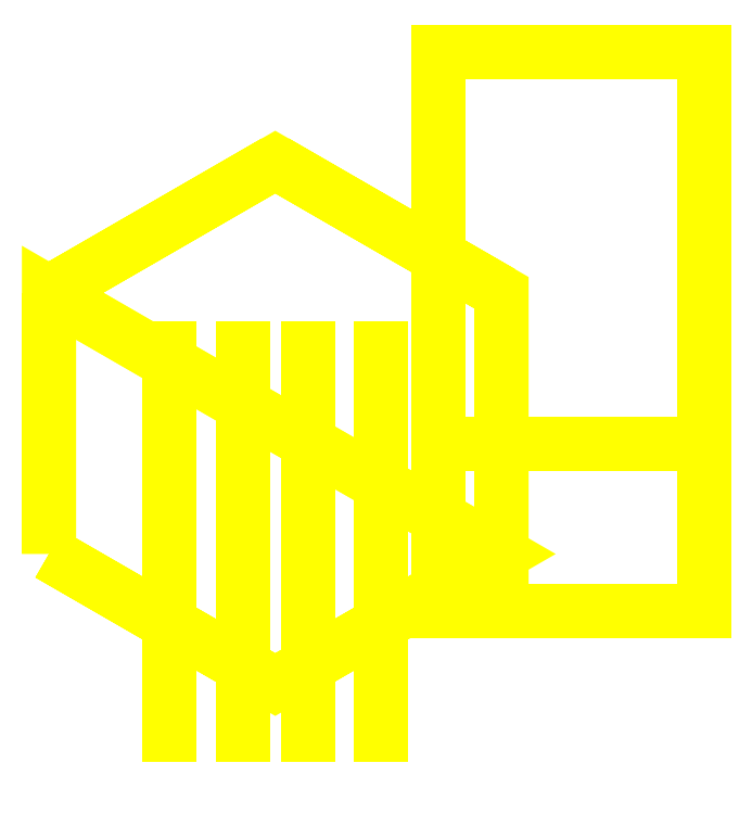
<metadata>
{"format":"dxf","ext":"dxf","renderer":"ezdxf+matplotlib","layout":"modelspace","background":"white","min_lineweight":24,"dpi":150}
</metadata>
<code>
0
SECTION
2
ENTITIES
0
3DFACE
8
TURRET
10
1.05
20
0.91
30
0.48
11
0.4
21
0.91
31
0.48
12
0.4
22
0.91
32
1.03
13
1.05
23
0.91
33
1.03
0
3DFACE
8
TURRET
10
1.05
20
-0.46
30
0.48
11
1.05
21
0.91
31
0.48
12
1.05
22
0.91
32
1.03
13
1.05
23
-0.05
33
1.48
0
3DFACE
8
TURRET
10
0.4
20
-0.05
30
1.48
11
0.4
21
0.91
31
1.03
12
0.4
22
0.91
32
0.48
13
0.4
23
-0.46
33
0.48
0
3DFACE
8
TURRET
10
1.05
20
-0.05
30
1.48
11
0.4
21
-0.05
31
1.48
12
0.4
22
-0.46
32
0.48
13
1.05
23
-0.46
33
0.48
0
3DFACE
8
TURRET
10
0.26
20
-0.8
30
1
11
0.26
21
-0.66
31
1.16
12
0.26
22
0.25
32
0.48
13
0.26
23
-0.13
33
0.48
0
3DFACE
8
TURRET
10
0.26
20
-0.13
30
0.48
11
0.26
21
0.25
31
0.48
12
0.26
22
-0.66
32
1.16
13
0.26
23
-0.8
33
1
0
3DFACE
8
TURRET
10
-0.26
20
-0.8
30
1
11
-0.26
21
-0.66
31
1.16
12
-0.26
22
0.25
32
0.48
13
-0.26
23
-0.13
33
0.48
0
3DFACE
8
TURRET
10
-0.26
20
-0.13
30
0.48
11
-0.26
21
0.25
31
0.48
12
-0.26
22
-0.66
32
1.16
13
-0.26
23
-0.8
33
1
0
3DFACE
8
TURRET
10
-0.08
20
-0.8
30
1
11
-0.08
21
-0.66
31
1.16
12
-0.08
22
0.25
32
0.48
13
-0.08
23
-0.13
33
0.48
0
3DFACE
8
TURRET
10
-0.08
20
-0.13
30
0.48
11
-0.08
21
0.25
31
0.48
12
-0.08
22
-0.66
32
1.16
13
-0.08
23
-0.8
33
1
0
3DFACE
8
TURRET
10
0.08
20
-0.8
30
1
11
0.08
21
-0.66
31
1.16
12
0.08
22
0.25
32
0.48
13
0.08
23
-0.13
33
0.48
0
3DFACE
8
TURRET
10
0.08
20
-0.13
30
0.48
11
0.08
21
0.25
31
0.48
12
0.08
22
-0.66
32
1.16
13
0.08
23
-0.8
33
1
0
3DFACE
8
TURRET
10
0.5543
20
-0.32
30
0.48
11
0
21
-0.64
31
0.48
12
0
22
-0.64
32
-9e-16
13
0.5543
23
-0.32
33
-9e-16
0
3DFACE
8
TURRET
10
0
20
0.64
30
0.48
11
0.5543
21
0.32
31
0.48
12
0.5543
22
0.32
32
-9e-16
13
0
23
0.64
33
-9e-16
0
3DFACE
8
TURRET
10
0.5543
20
0.32
30
0.48
11
0.5543
21
-0.32
31
0.48
12
0.5543
22
-0.32
32
-9e-16
13
0.5543
23
0.32
33
-9e-16
0
3DFACE
8
TURRET
10
-0.5543
20
0.32
30
0.48
11
0
21
0.64
31
0.48
12
0
22
0.64
32
-9e-16
13
-0.5543
23
0.32
33
-9e-16
0
3DFACE
8
TURRET
10
-0.5543
20
-0.32
30
0.48
11
-0.5543
21
0.32
31
0.48
12
-0.5543
22
0.32
32
-9e-16
13
-0.5543
23
-0.32
33
-9e-16
0
3DFACE
8
TURRET
10
0
20
-0.64
30
0.48
11
-0.5543
21
-0.32
31
0.48
12
-0.5543
22
-0.32
32
-9e-16
13
0
23
-0.64
33
-9e-16
0
3DFACE
8
TURRET
10
-0.5543
20
-0.32
30
0.48
11
0
21
-0.64
31
0.48
12
0.5543
22
-0.32
32
0.48
13
-0.5543
23
0.32
33
0.48
0
3DFACE
8
TURRET
10
-0.5543
20
0.32
30
0.48
11
0.5543
21
-0.32
31
0.48
12
0.5543
22
0.32
32
0.48
13
0
23
0.64
33
0.48
0
3DFACE
8
TURRET
10
0.4
20
-0.46
30
0.48
11
0.4
21
0.91
31
0.48
12
1.05
22
0.91
32
0.48
13
1.05
23
-0.46
33
0.48
0
3DFACE
8
TURRET
10
1.05
20
0.91
30
1.03
11
0.4
21
0.91
31
1.03
12
0.4
22
-0.05
32
1.48
13
1.05
23
-0.05
33
1.48
0
3DFACE
8
TURRET
10
0.26
20
-0.8
30
1
11
0.26
21
-0.66
31
1.16
12
0.26
22
-0.74
32
1.16
13
0.26
23
-0.83
33
1.07
0
3DFACE
8
TURRET
10
0.26
20
-0.83
30
1.07
11
0.26
21
-0.74
31
1.16
12
0.26
22
-0.66
32
1.16
13
0.26
23
-0.8
33
1
0
3DFACE
8
TURRET
10
-0.26
20
-0.8
30
1
11
-0.26
21
-0.66
31
1.16
12
-0.26
22
-0.74
32
1.16
13
-0.26
23
-0.83
33
1.07
0
3DFACE
8
TURRET
10
-0.26
20
-0.83
30
1.07
11
-0.26
21
-0.74
31
1.16
12
-0.26
22
-0.66
32
1.16
13
-0.26
23
-0.8
33
1
0
3DFACE
8
TURRET
10
-0.08
20
-0.8
30
1
11
-0.08
21
-0.66
31
1.16
12
-0.08
22
-0.74
32
1.16
13
-0.08
23
-0.83
33
1.07
0
3DFACE
8
TURRET
10
-0.08
20
-0.83
30
1.07
11
-0.08
21
-0.74
31
1.16
12
-0.08
22
-0.66
32
1.16
13
-0.08
23
-0.8
33
1
0
3DFACE
8
TURRET
10
0.08
20
-0.8
30
1
11
0.08
21
-0.66
31
1.16
12
0.08
22
-0.74
32
1.16
13
0.08
23
-0.83
33
1.07
0
3DFACE
8
TURRET
10
0.08
20
-0.83
30
1.07
11
0.08
21
-0.74
31
1.16
12
0.08
22
-0.66
32
1.16
13
0.08
23
-0.8
33
1
0
VIEWPORT
8
0
10
144.7
20
101.2
30
0
40
391.1
41
222.2
68
     2
69
     1
0
VIEWPORT
8
0
10
139.2
20
100.8
30
0
40
222.8
41
161.3
68
     1
69
     2
0
ENDSEC
0
EOF

</code>
